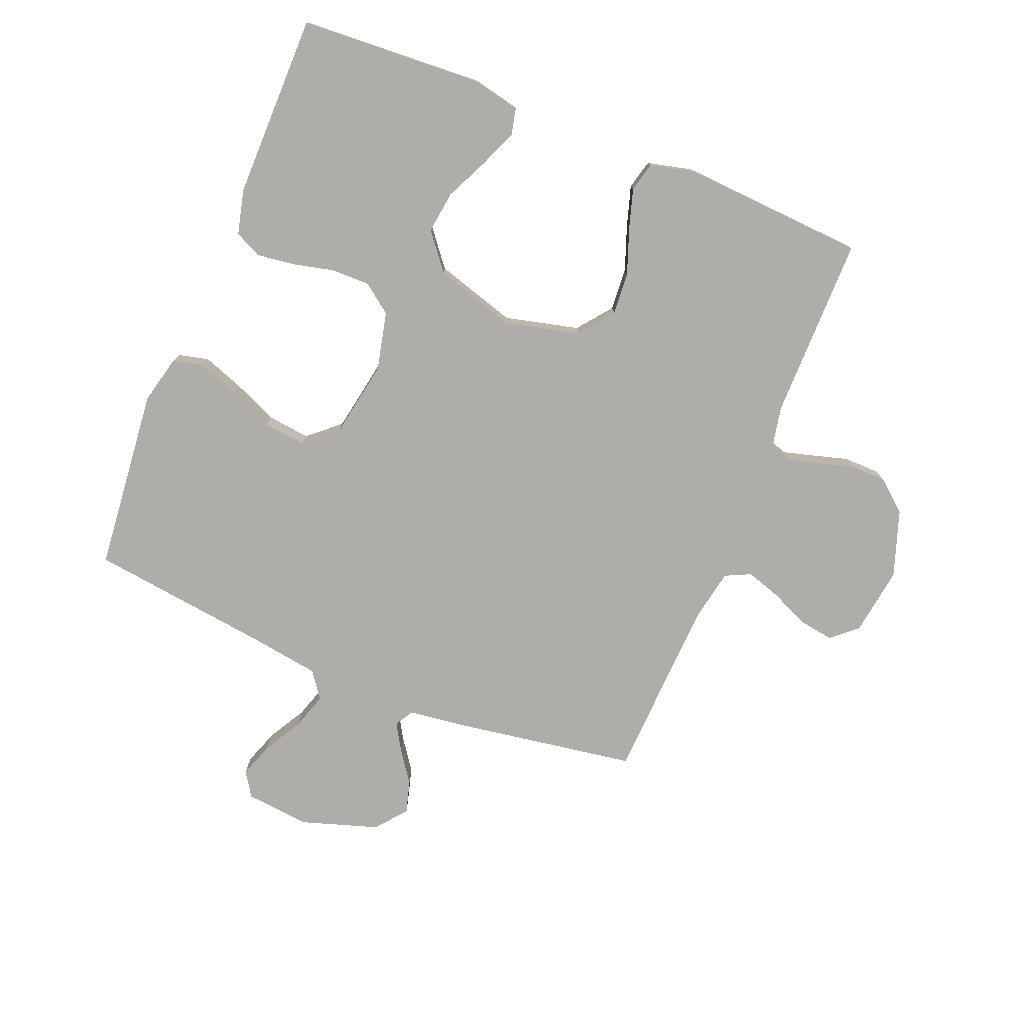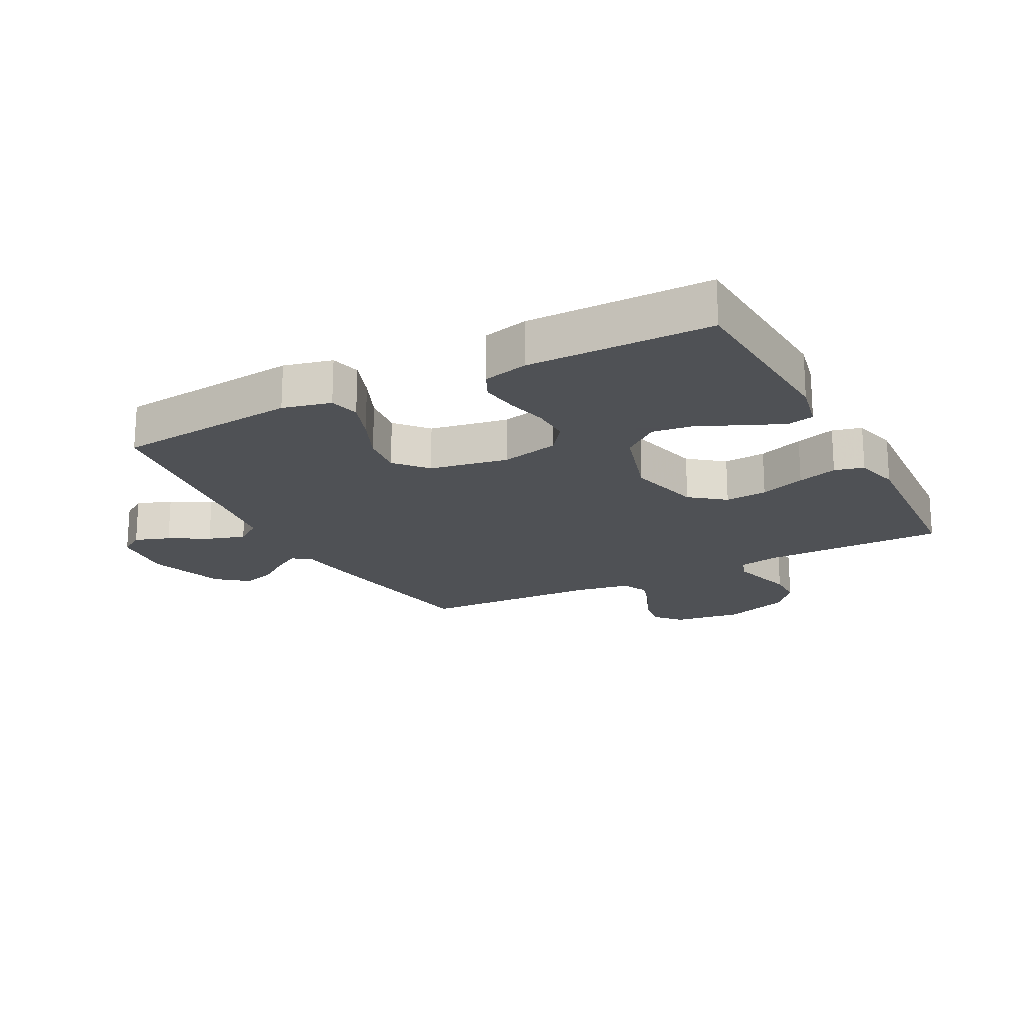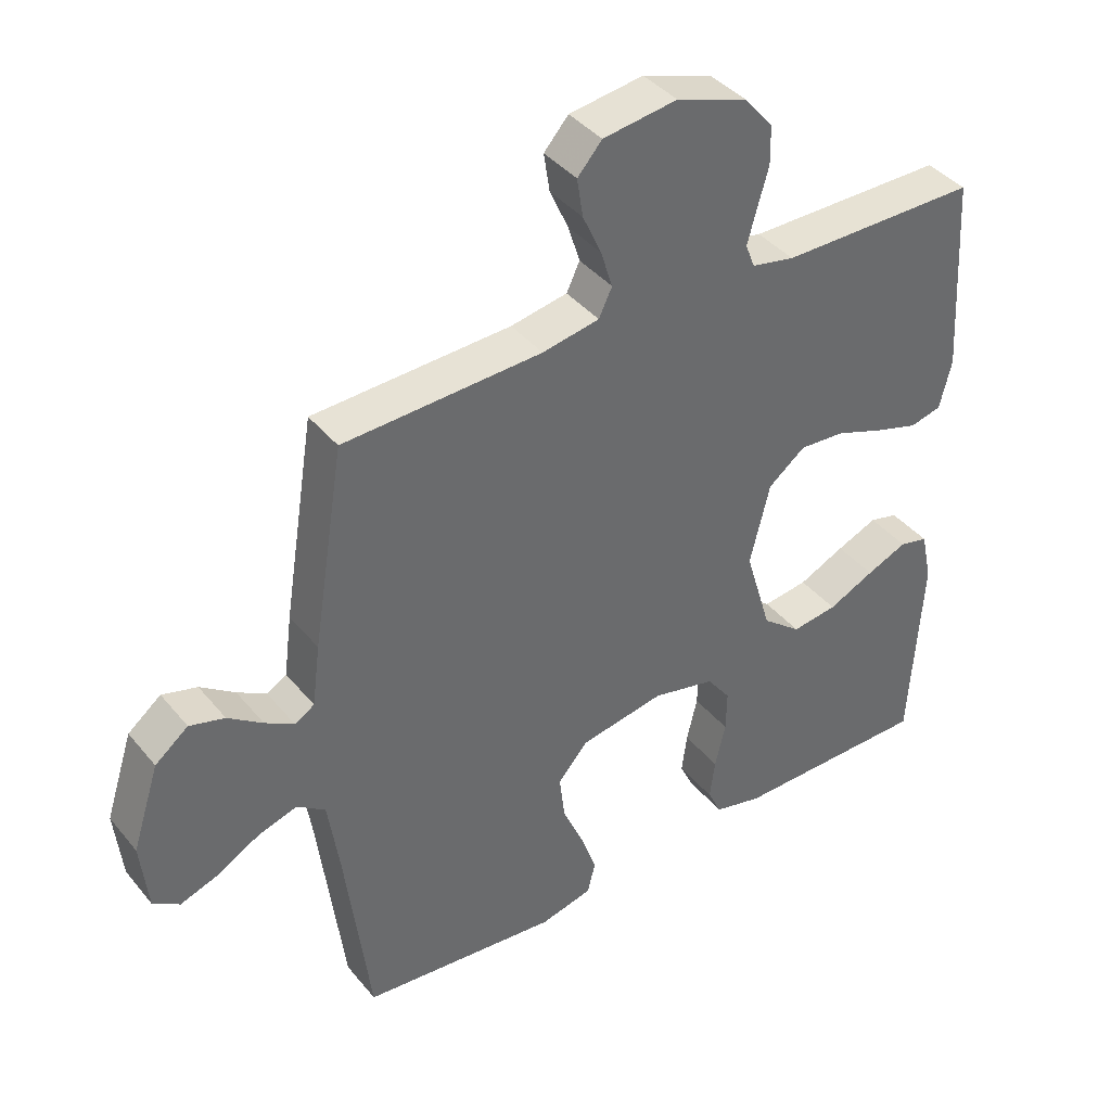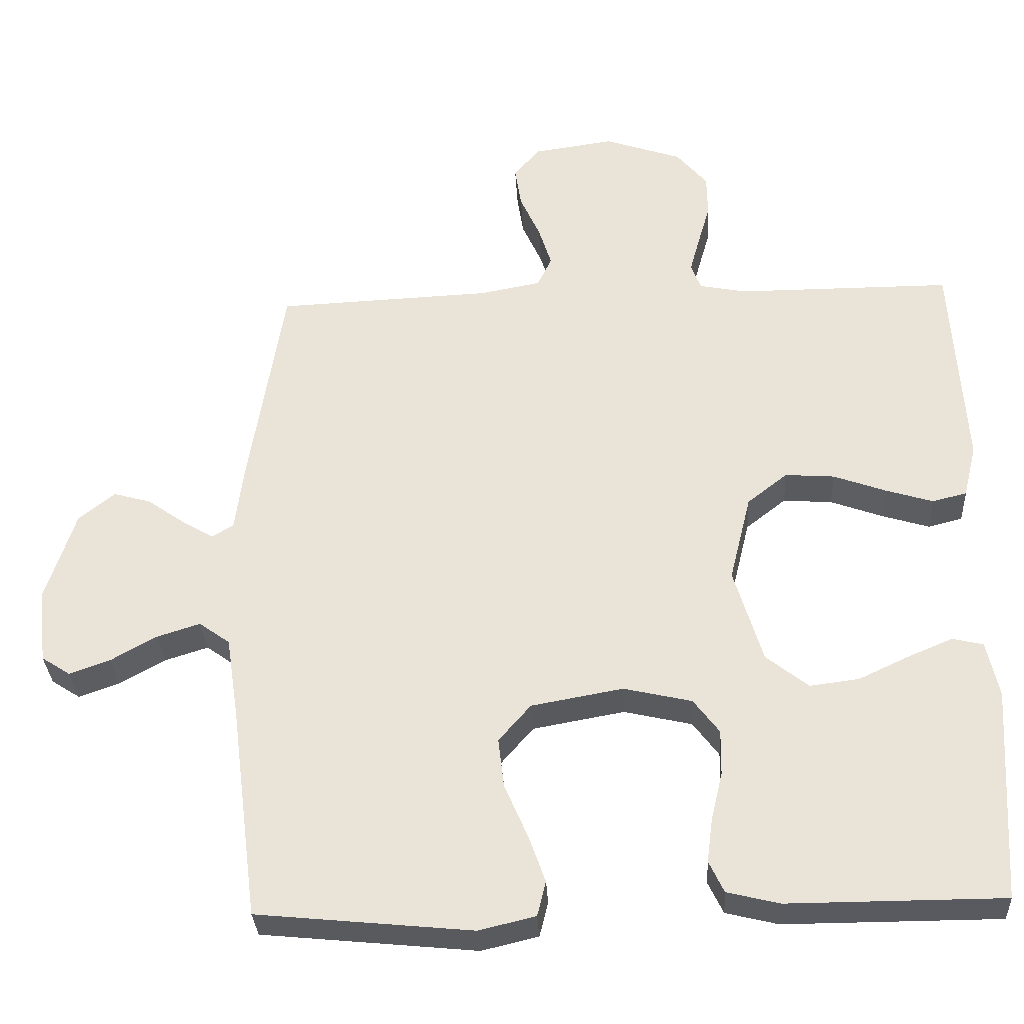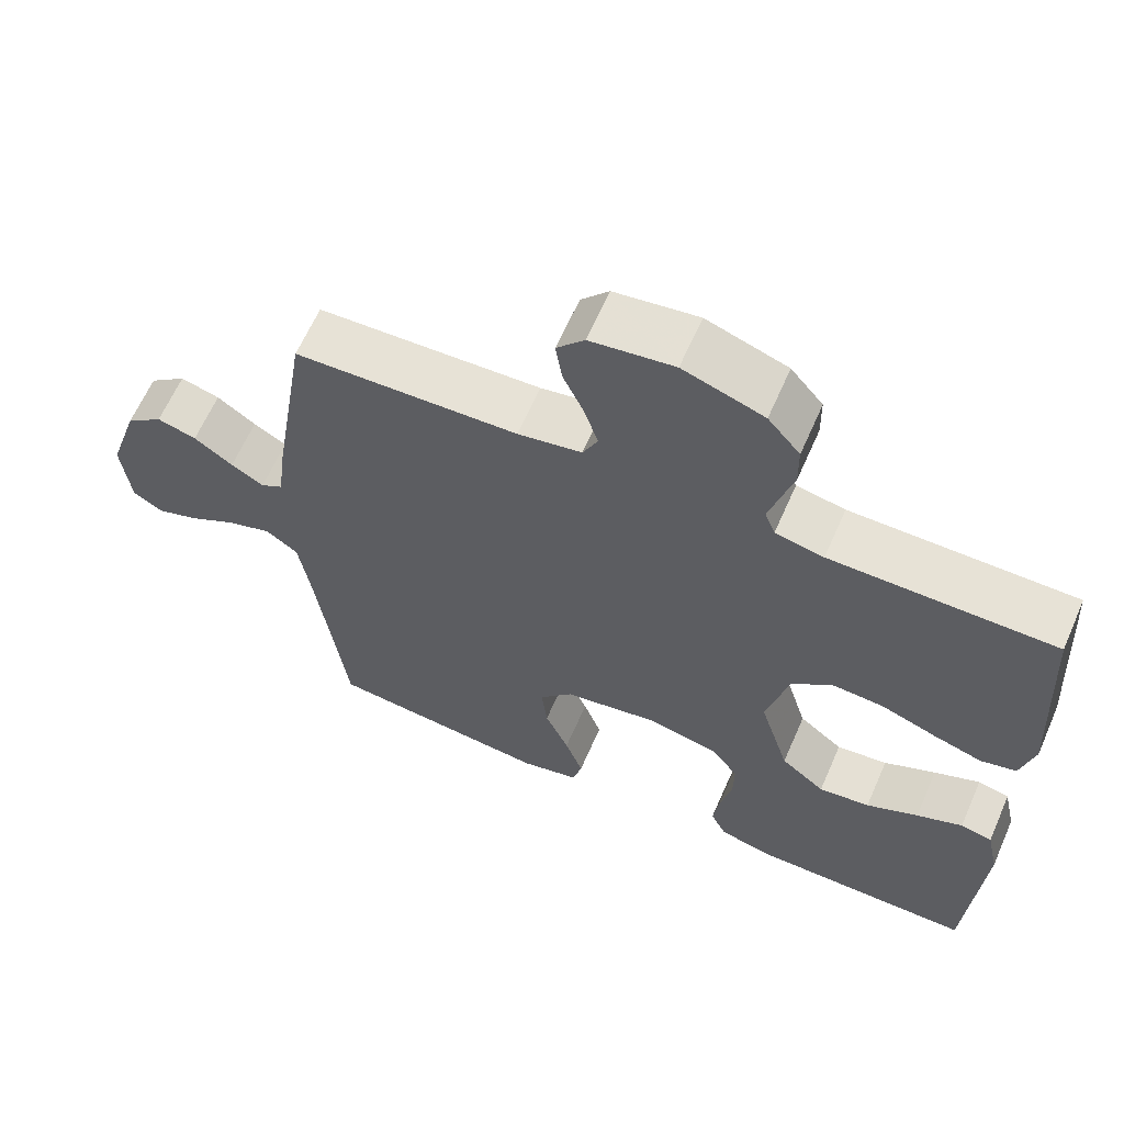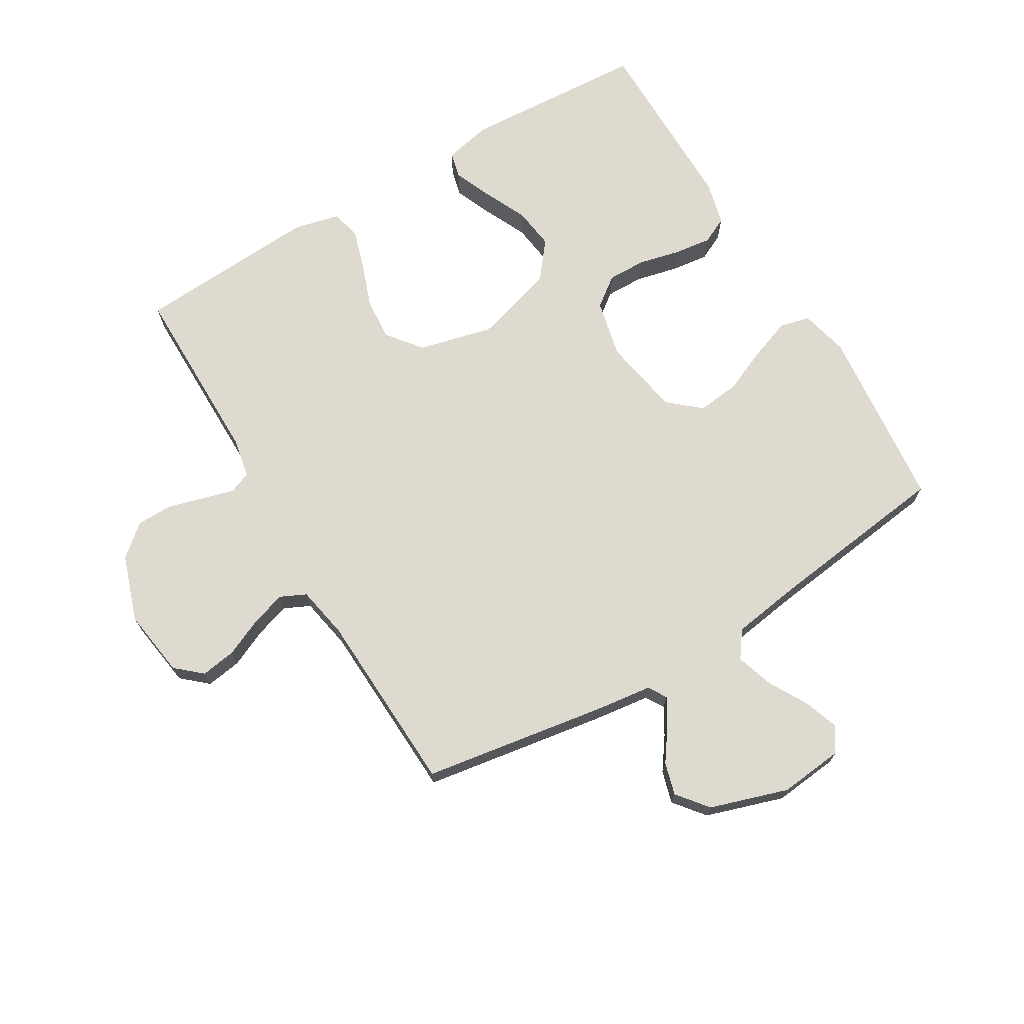
<metadata>
{"format":"obj","ext":"obj","renderer":"f3d","projection":"perspective","resolution":1024,"background":"white","views":[{"elev":-77.4,"azim":-112.1,"up":"+Y"},{"elev":-19.5,"azim":-152.3,"up":"+Y"},{"elev":39.9,"azim":144.8,"up":"+Z"},{"elev":-31.9,"azim":-176.9,"up":"+Z"},{"elev":63.4,"azim":-156.3,"up":"+Z"},{"elev":70.7,"azim":59.2,"up":"+Y"}]}
</metadata>
<code>
v -0.5 0.07 -0.5
v -0.518 0.07 -0.2
v -0.501 0.07 -0.122
v -0.458 0.07 -0.112
v -0.396 0.07 -0.138
v -0.326 0.07 -0.171
v -0.257 0.07 -0.18
v -0.198 0.07 -0.133
v -0.158 0.07 0
v -0.188 0.07 0.122
v -0.244 0.07 0.166
v -0.313 0.07 0.161
v -0.387 0.07 0.134
v -0.452 0.07 0.114
v -0.5 0.07 0.126
v -0.518 0.07 0.2
v -0.5 0.07 0.5
v -0.2 0.07 0.5
v -0.135 0.07 0.513
v -0.121 0.07 0.549
v -0.135 0.07 0.6
v -0.152 0.07 0.659
v -0.151 0.07 0.718
v -0.108 0.07 0.769
v 0 0.07 0.806
v 0.112 0.07 0.79
v 0.149 0.07 0.748
v 0.14 0.07 0.69
v 0.112 0.07 0.628
v 0.094 0.07 0.571
v 0.114 0.07 0.529
v 0.2 0.07 0.513
v 0.5 0.07 0.5
v 0.548 0.07 0.2
v 0.56 0.07 0.107
v 0.59 0.07 0.089
v 0.634 0.07 0.115
v 0.686 0.07 0.152
v 0.739 0.07 0.167
v 0.789 0.07 0.127
v 0.83 0.07 0
v 0.819 0.07 -0.105
v 0.779 0.07 -0.131
v 0.722 0.07 -0.111
v 0.658 0.07 -0.075
v 0.598 0.07 -0.056
v 0.555 0.07 -0.087
v 0.538 0.07 -0.2
v 0.5 0.07 -0.5
v 0.2 0.07 -0.53
v 0.121 0.07 -0.511
v 0.109 0.07 -0.462
v 0.133 0.07 -0.395
v 0.165 0.07 -0.321
v 0.173 0.07 -0.252
v 0.128 0.07 -0.2
v 0 0.07 -0.177
v -0.095 0.07 -0.199
v -0.131 0.07 -0.247
v -0.13 0.07 -0.31
v -0.114 0.07 -0.378
v -0.106 0.07 -0.439
v -0.127 0.07 -0.483
v -0.2 0.07 -0.501
v -0.5 0 -0.5
v -0.518 0 -0.2
v -0.501 0 -0.122
v -0.458 0 -0.112
v -0.396 0 -0.138
v -0.326 0 -0.171
v -0.257 0 -0.18
v -0.198 0 -0.133
v -0.158 0 0
v -0.188 0 0.122
v -0.244 0 0.166
v -0.313 0 0.161
v -0.387 0 0.134
v -0.452 0 0.114
v -0.5 0 0.126
v -0.518 0 0.2
v -0.5 0 0.5
v -0.2 0 0.5
v -0.135 0 0.513
v -0.121 0 0.549
v -0.135 0 0.6
v -0.152 0 0.659
v -0.151 0 0.718
v -0.108 0 0.769
v 0 0 0.806
v 0.112 0 0.79
v 0.149 0 0.748
v 0.14 0 0.69
v 0.112 0 0.628
v 0.094 0 0.571
v 0.114 0 0.529
v 0.2 0 0.513
v 0.5 0 0.5
v 0.548 0 0.2
v 0.56 0 0.107
v 0.59 0 0.089
v 0.634 0 0.115
v 0.686 0 0.152
v 0.739 0 0.167
v 0.789 0 0.127
v 0.83 0 0
v 0.819 0 -0.105
v 0.779 0 -0.131
v 0.722 0 -0.111
v 0.658 0 -0.075
v 0.598 0 -0.056
v 0.555 0 -0.087
v 0.538 0 -0.2
v 0.5 0 -0.5
v 0.2 0 -0.53
v 0.121 0 -0.511
v 0.109 0 -0.462
v 0.133 0 -0.395
v 0.165 0 -0.321
v 0.173 0 -0.252
v 0.128 0 -0.2
v 0 0 -0.177
v -0.095 0 -0.199
v -0.131 0 -0.247
v -0.13 0 -0.31
v -0.114 0 -0.378
v -0.106 0 -0.439
v -0.127 0 -0.483
v -0.2 0 -0.501
f 4 5 6
f 3 4 6
f 2 3 6
f 1 2 6
f 64 1 6
f 63 64 6
f 62 63 6
f 61 62 6
f 60 61 6
f 59 60 6 7
f 58 59 7 8
f 57 58 8 9
f 56 57 9 10
f 52 53 54
f 51 52 54
f 50 51 54
f 49 50 54
f 48 49 54
f 47 48 54 55
f 46 47 55 56
f 43 44 45
f 42 43 45
f 41 42 45
f 40 41 45
f 39 40 45
f 38 39 45
f 37 38 45
f 36 37 45 46
f 46 56 10
f 36 46 10
f 35 36 10
f 35 10 11
f 34 35 11
f 33 34 11
f 32 33 11
f 27 28 29
f 26 27 29
f 25 26 29
f 24 25 29
f 23 24 29
f 22 23 29
f 21 22 29
f 20 21 29 30
f 19 20 30 31
f 16 17 18
f 15 16 18
f 14 15 18
f 13 14 18
f 12 13 18
f 19 31 32
f 18 19 32
f 12 18 32
f 11 12 32
f 70 69 68
f 70 68 67
f 70 67 66
f 70 66 65
f 70 65 128
f 70 128 127
f 70 127 126
f 70 126 125
f 70 125 124
f 71 70 124 123
f 72 71 123 122
f 73 72 122 121
f 74 73 121 120
f 118 117 116
f 118 116 115
f 118 115 114
f 118 114 113
f 118 113 112
f 119 118 112 111
f 120 119 111 110
f 109 108 107
f 109 107 106
f 109 106 105
f 109 105 104
f 109 104 103
f 109 103 102
f 109 102 101
f 110 109 101 100
f 74 120 110
f 74 110 100
f 74 100 99
f 75 74 99
f 75 99 98
f 75 98 97
f 75 97 96
f 93 92 91
f 93 91 90
f 93 90 89
f 93 89 88
f 93 88 87
f 93 87 86
f 93 86 85
f 94 93 85 84
f 95 94 84 83
f 82 81 80
f 82 80 79
f 82 79 78
f 82 78 77
f 82 77 76
f 96 95 83
f 96 83 82
f 96 82 76
f 96 76 75
f 1 65 66 2
f 2 66 67 3
f 3 67 68 4
f 4 68 69 5
f 5 69 70 6
f 6 70 71 7
f 7 71 72 8
f 8 72 73 9
f 9 73 74 10
f 10 74 75 11
f 11 75 76 12
f 12 76 77 13
f 13 77 78 14
f 14 78 79 15
f 15 79 80 16
f 16 80 81 17
f 17 81 82 18
f 18 82 83 19
f 19 83 84 20
f 20 84 85 21
f 21 85 86 22
f 22 86 87 23
f 23 87 88 24
f 24 88 89 25
f 25 89 90 26
f 26 90 91 27
f 27 91 92 28
f 28 92 93 29
f 29 93 94 30
f 30 94 95 31
f 31 95 96 32
f 32 96 97 33
f 33 97 98 34
f 34 98 99 35
f 35 99 100 36
f 36 100 101 37
f 37 101 102 38
f 38 102 103 39
f 39 103 104 40
f 40 104 105 41
f 41 105 106 42
f 42 106 107 43
f 43 107 108 44
f 44 108 109 45
f 45 109 110 46
f 46 110 111 47
f 47 111 112 48
f 48 112 113 49
f 49 113 114 50
f 50 114 115 51
f 51 115 116 52
f 52 116 117 53
f 53 117 118 54
f 54 118 119 55
f 55 119 120 56
f 56 120 121 57
f 57 121 122 58
f 58 122 123 59
f 59 123 124 60
f 60 124 125 61
f 61 125 126 62
f 62 126 127 63
f 63 127 128 64
f 64 128 65 1

</code>
